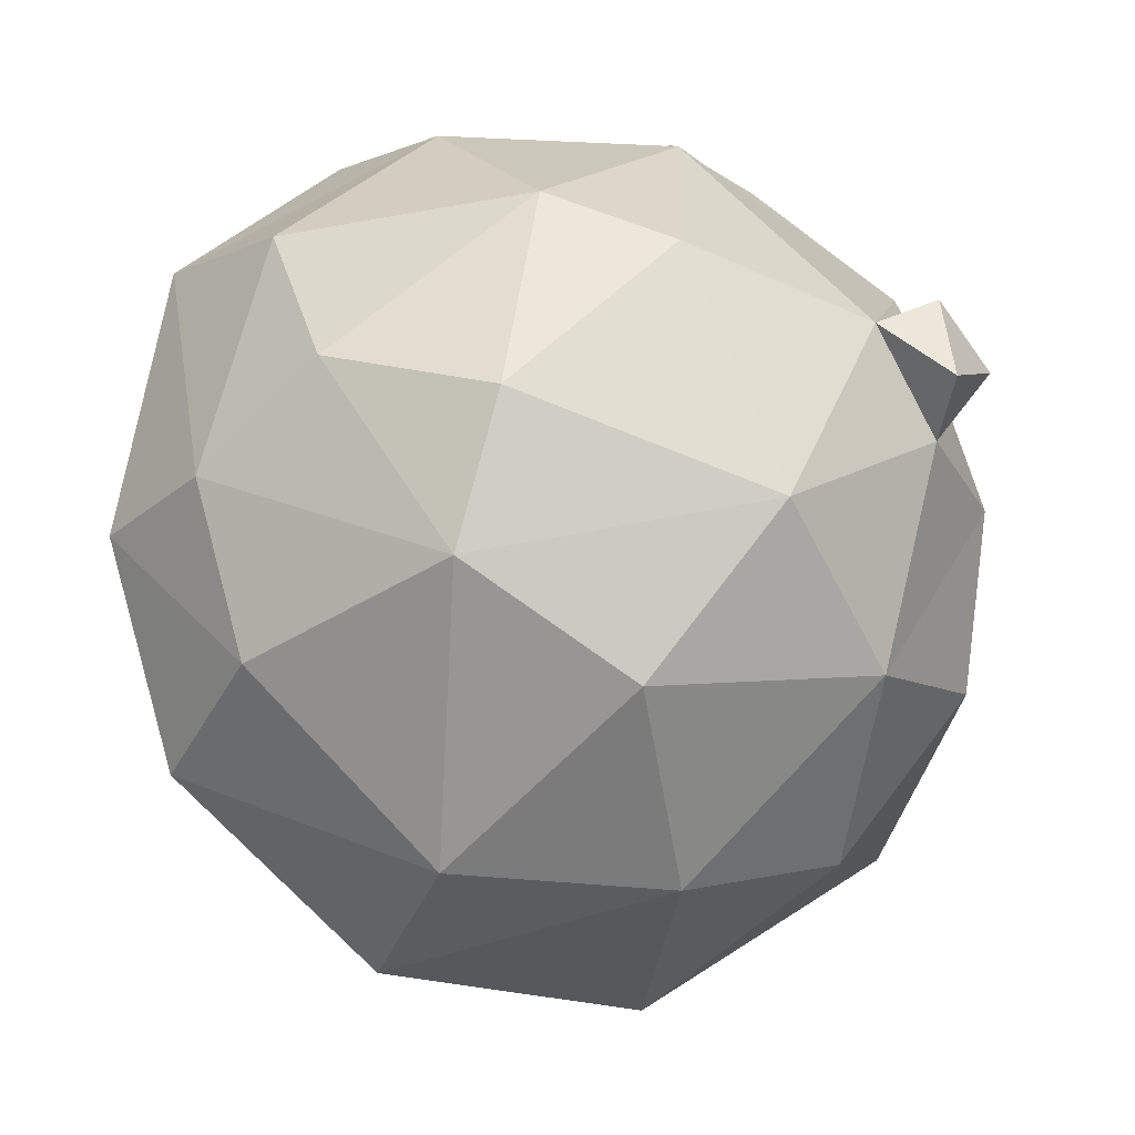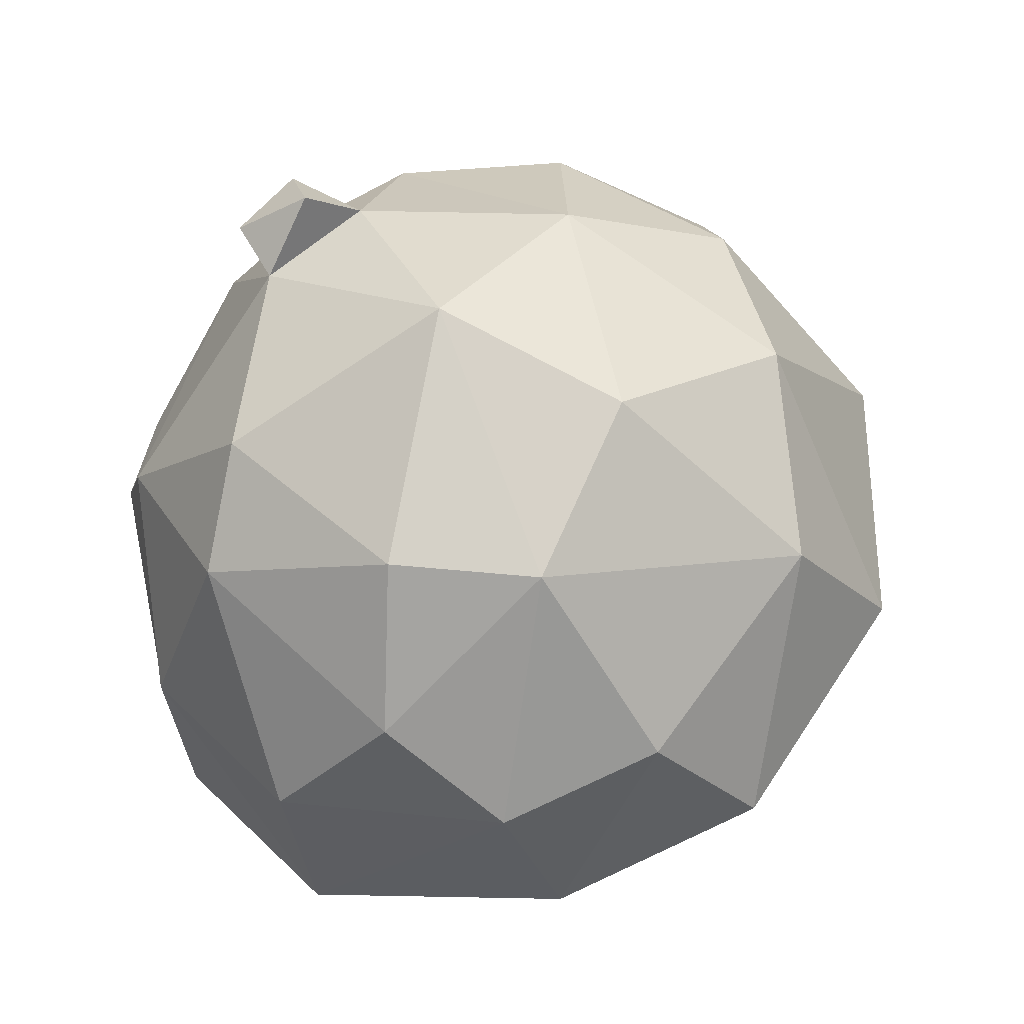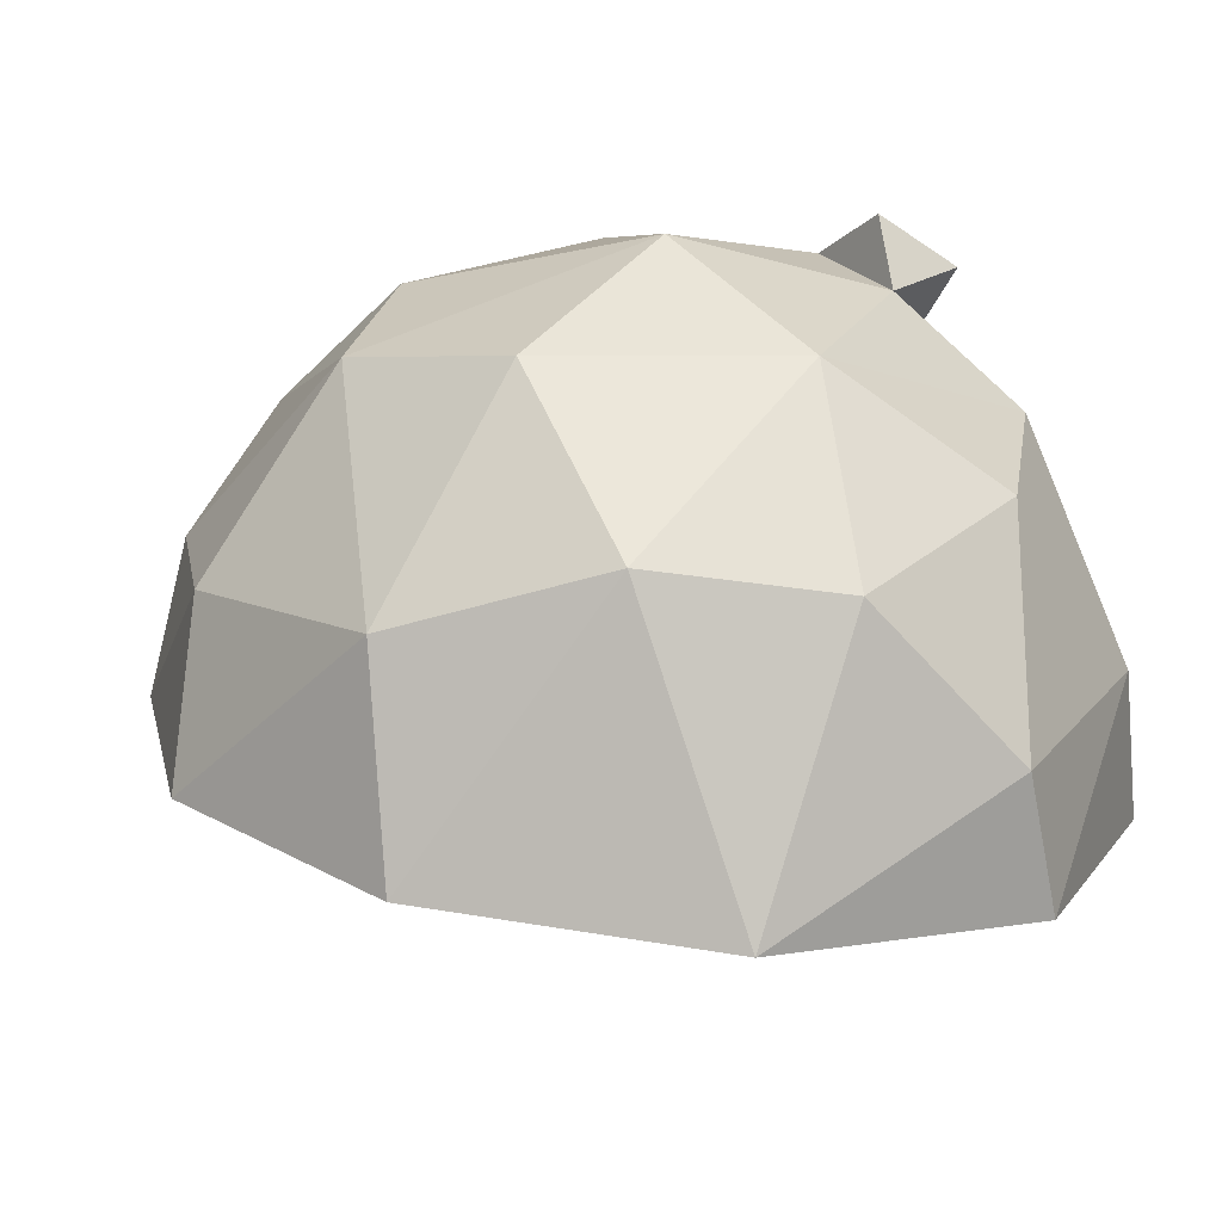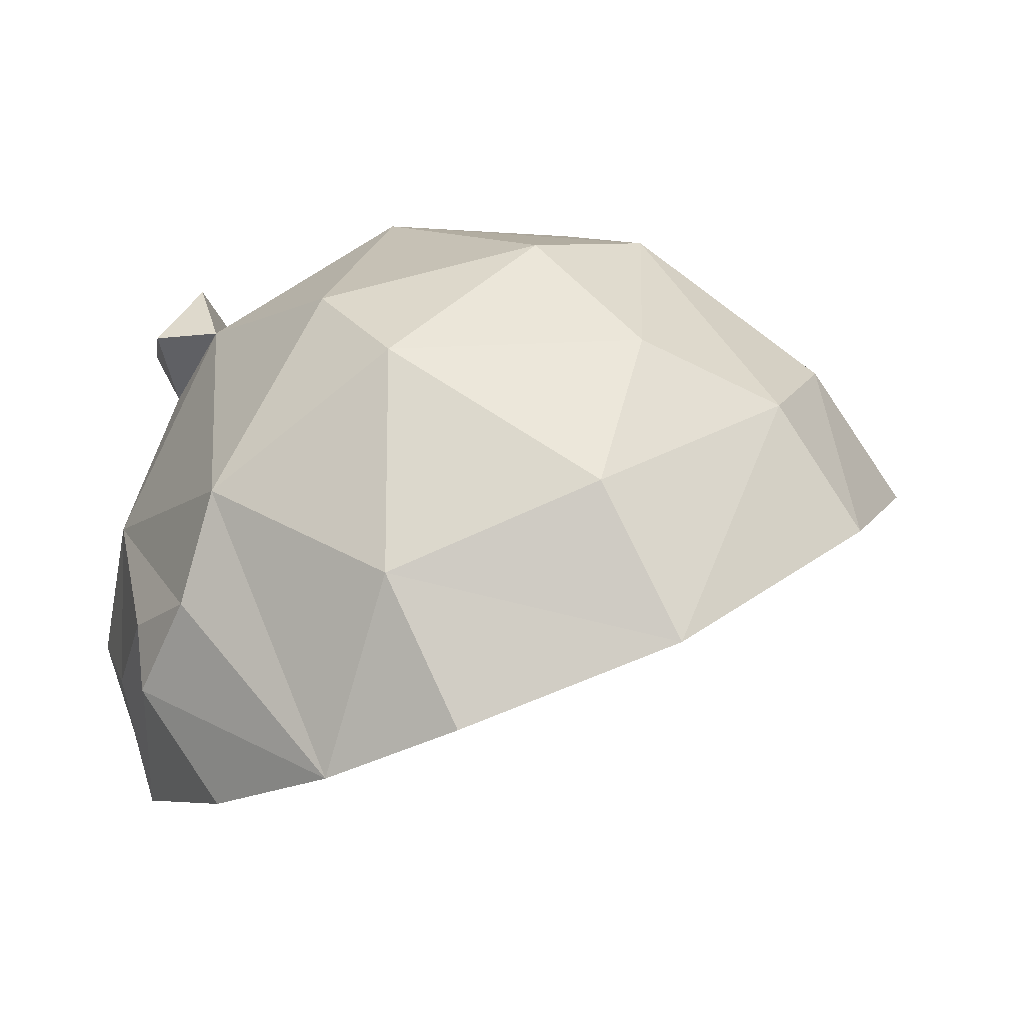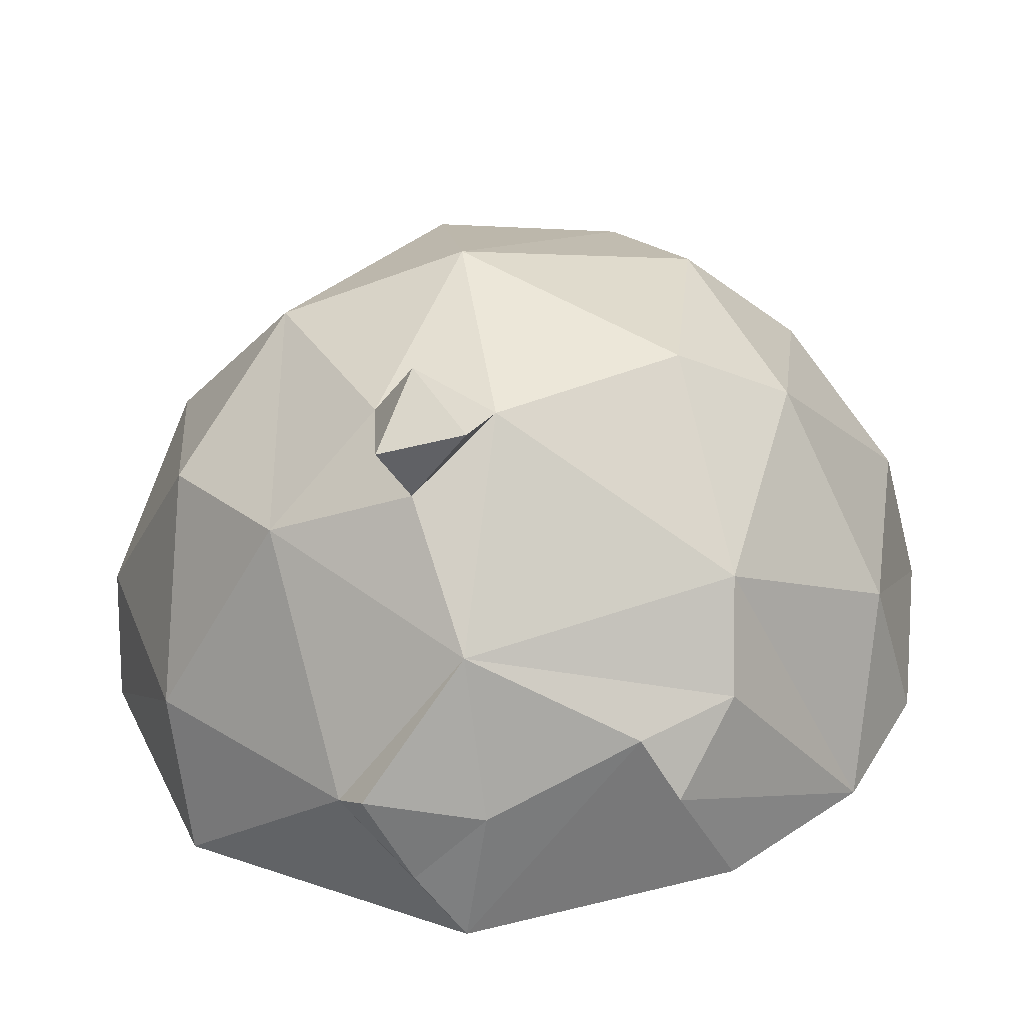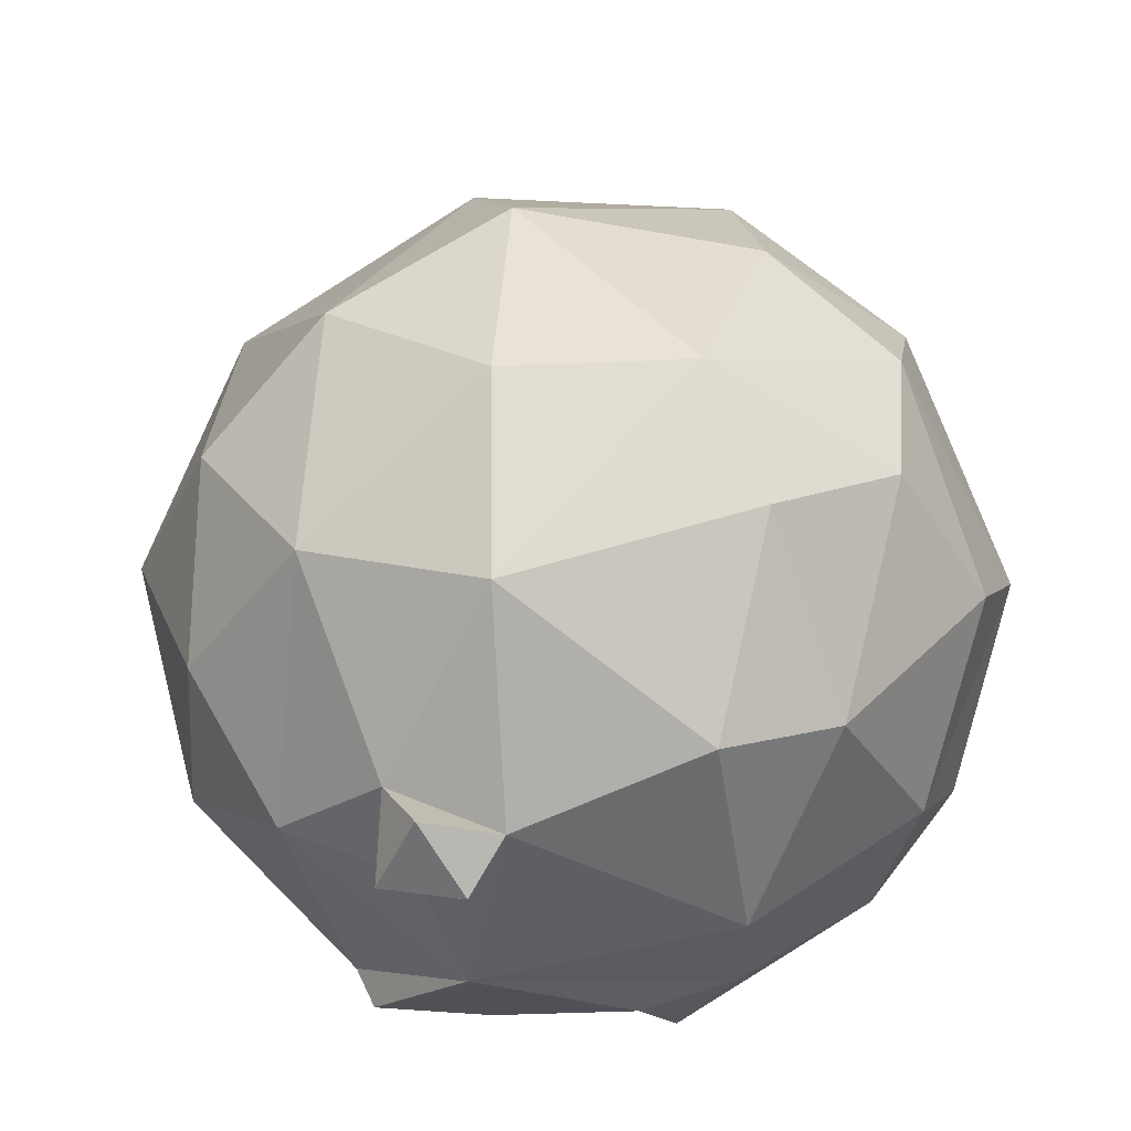
<metadata>
{"format":"obj","ext":"obj","renderer":"f3d","projection":"perspective","resolution":1024,"background":"white","views":[{"elev":-1.9,"azim":-12.4,"up":"+Y"},{"elev":72.5,"azim":-100.2,"up":"+Z"},{"elev":-60.4,"azim":13.8,"up":"+Y"},{"elev":4.2,"azim":-147.6,"up":"+Z"},{"elev":16.9,"azim":134.6,"up":"+Z"},{"elev":71.6,"azim":141.3,"up":"+Z"}]}
</metadata>
<code>
v 1.514 3.984 7.808
v 1.491 3.992 7.792
v 1.511 3.973 7.79
v 1.542 4.055 7.783
v 1.564 4.039 7.788
v 1.552 4.051 7.779
v 1.517 4.027 7.82
v 1.513 4.012 7.82
v 1.543 4.017 7.822
v 1.503 4.03 7.81
v 1.492 4.02 7.803
v 1.492 4.041 7.781
v 1.485 4.015 7.79
v 1.523 4.057 7.767
v 1.54 4.053 7.794
v 1.496 4.003 7.806
v 1.572 4.033 7.774
v 1.563 4.041 7.771
v 1.562 4.037 7.757
v 1.571 4.029 7.772
v 1.572 4.006 7.76
v 1.523 4.046 7.809
v 1.549 4.054 7.773
v 1.539 4.054 7.762
v 1.555 4.034 7.81
v 1.561 4.037 7.81
v 1.563 4.031 7.803
v 1.564 3.982 7.783
v 1.539 3.967 7.781
v 1.563 3.981 7.769
v 1.567 4.035 7.764
v 1.517 4.055 7.787
v 1.51 4.054 7.772
v 1.57 4.018 7.798
v 1.561 4.023 7.81
v 1.536 3.982 7.81
v 1.53 4.001 7.822
v 1.561 4.029 7.815
v 1.554 3.983 7.802
v 1.554 4.002 7.815
v 1.535 4.041 7.814
v 1.568 4 7.799
v 1.567 4.03 7.808
v 1.5 4.043 7.796
v 1.574 4.005 7.777
f 1 2 3
f 4 5 6
f 7 8 9
f 8 7 10
f 11 12 13
f 14 15 4
f 11 16 8
f 17 18 5
f 19 20 21
f 10 7 22
f 23 6 24
f 6 19 24
f 25 26 27
f 28 29 30
f 17 20 31
f 32 14 33
f 31 18 17
f 34 27 35
f 36 37 1
f 25 35 38
f 14 32 15
f 36 39 40
f 37 40 9
f 8 1 37
f 39 29 28
f 25 15 41
f 11 8 10
f 39 42 40
f 43 38 35
f 43 35 27
f 9 35 25
f 11 10 44
f 8 16 1
f 20 34 45
f 41 15 22
f 19 6 18
f 5 18 6
f 26 43 27
f 9 8 37
f 1 16 2
f 2 16 13
f 22 7 41
f 44 32 12
f 40 35 9
f 34 5 27
f 5 25 27
f 12 11 44
f 14 23 24
f 40 34 35
f 42 34 40
f 19 18 31
f 26 25 38
f 14 4 23
f 45 34 42
f 21 20 45
f 7 9 41
f 4 15 5
f 28 45 42
f 25 41 9
f 21 45 30
f 4 6 23
f 10 22 44
f 36 29 39
f 20 17 5
f 12 32 33
f 13 16 11
f 22 32 44
f 5 15 25
f 45 28 30
f 29 36 3
f 19 31 20
f 37 36 40
f 43 26 38
f 36 1 3
f 32 22 15
f 42 39 28
f 20 5 34

</code>
